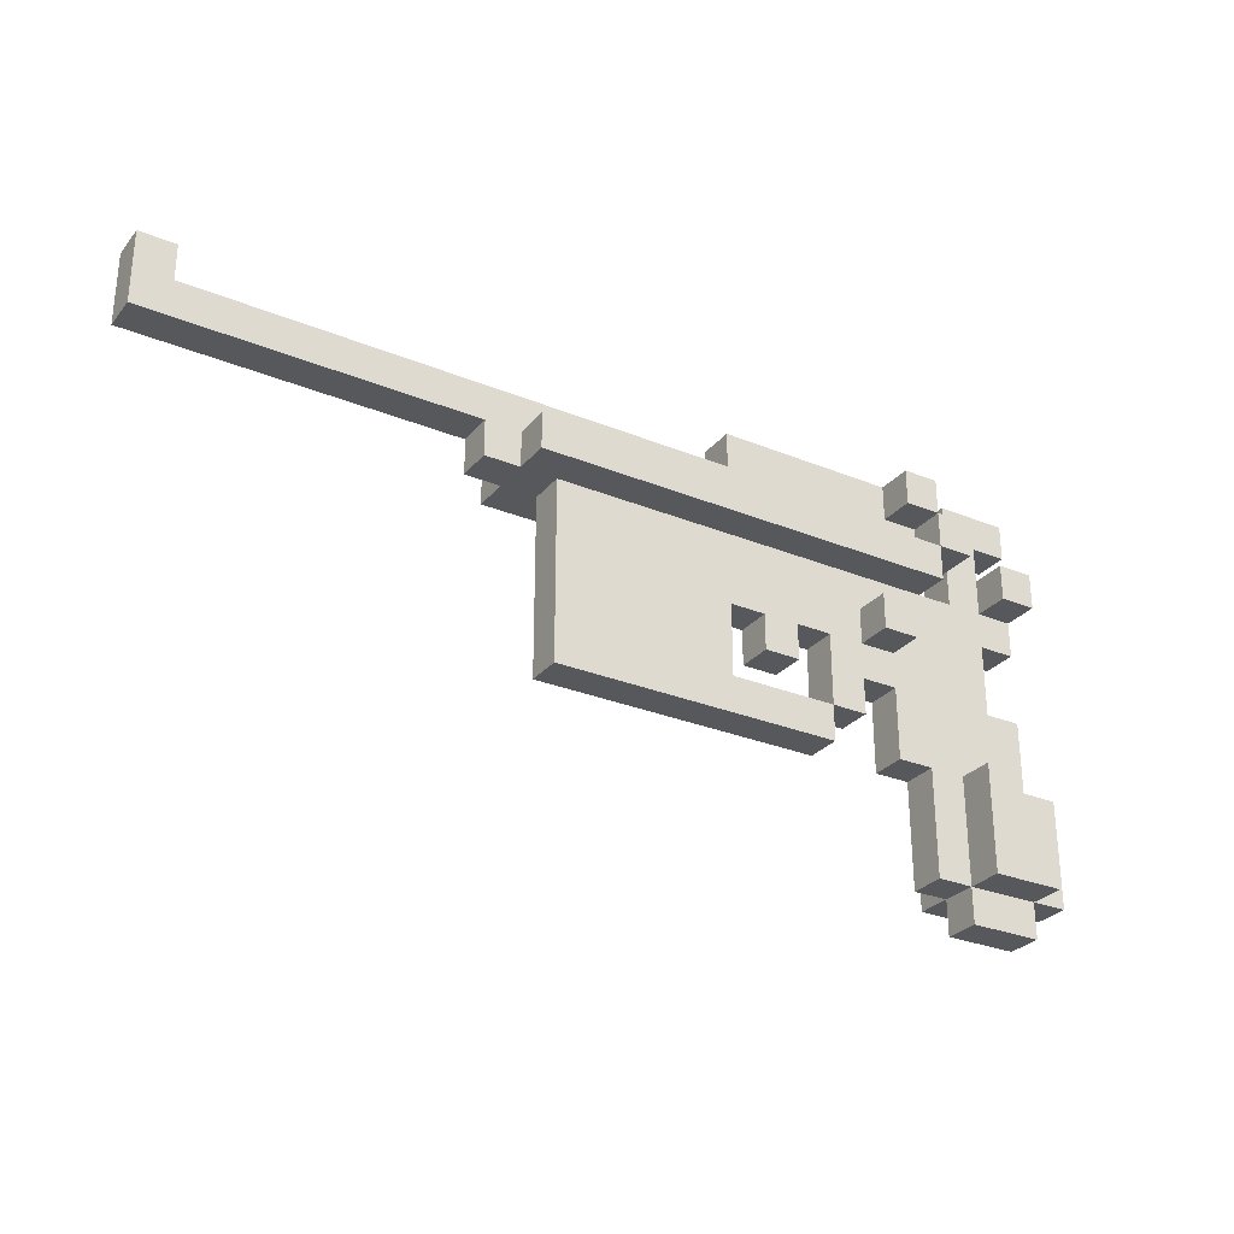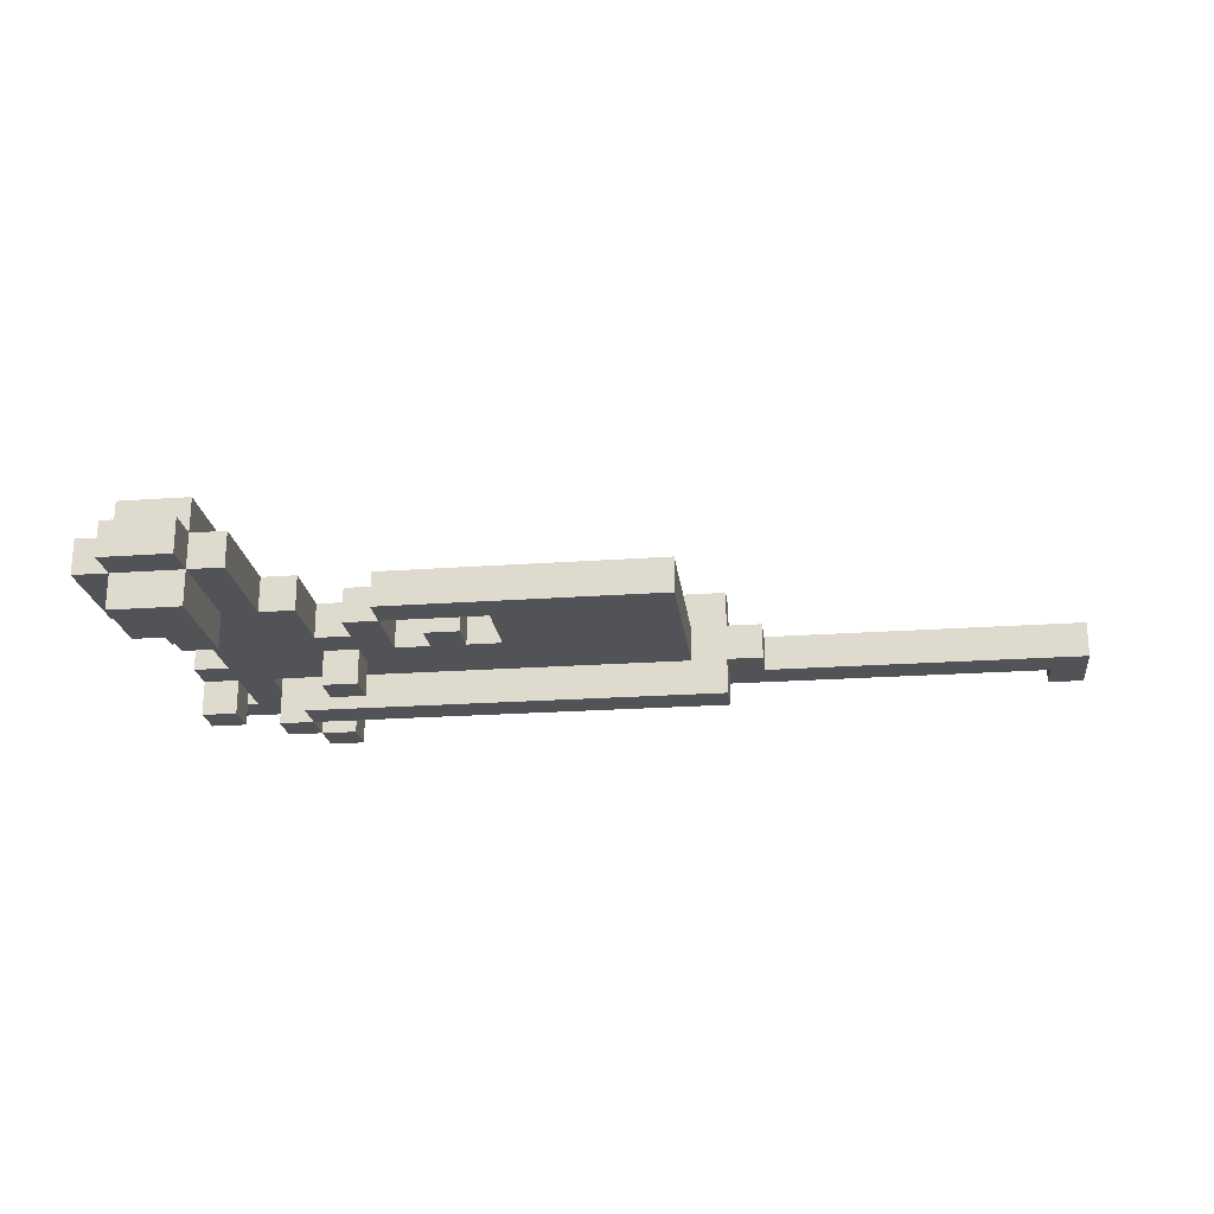
<metadata>
{"format":"obj","ext":"obj","renderer":"f3d","projection":"perspective","resolution":1024,"background":"white","views":[{"elev":-28.8,"azim":-31.4,"up":"+Z"},{"elev":-22.2,"azim":-172.9,"up":"+Y"}]}
</metadata>
<code>
o Mau-mgt0brt0stk0
v 1.3 0.1 -0.7
v 1.3 0.1 -0.5
v 1.3 0.1 -0.4
v 1.3 0.2 -0.7
v 1.3 0.2 -0.5
v 1.3 0.2 -0.4
v 1.2 0 -0.7
v 1.2 0 -0.6
v 1.2 0 -0.5
v 1.2 0 0.1
v 1.2 0 0.2
v 1.2 0.1 -0.8
v 1.2 0.1 -0.7
v 1.2 0.1 -0.6
v 1.2 0.1 -0.5
v 1.2 0.1 -0.4
v 1.2 0.1 -0.2
v 1.2 0.1 0
v 1.2 0.1 0.1
v 1.2 0.1 0.2
v 1.2 0.1 0.3
v 1.2 0.1 0.4
v 1.2 0.2 -0.8
v 1.2 0.2 -0.7
v 1.2 0.2 -0.6
v 1.2 0.2 -0.5
v 1.2 0.2 -0.4
v 1.2 0.2 -0.2
v 1.2 0.2 0
v 1.2 0.2 0.1
v 1.2 0.2 0.3
v 1.2 0.2 0.4
v 1.2 0.3 -0.7
v 1.2 0.3 -0.6
v 1.2 0.3 -0.5
v 1.1 0 -0.5
v 1.1 0 -0.4
v 1.1 0.1 -0.5
v 1.1 0.1 -0.4
v 1.1 0.1 -0.2
v 1.1 0.1 0
v 1.1 0.1 0.1
v 1.1 0.1 0.2
v 1.1 0.1 0.3
v 1.1 0.2 -0.5
v 1.1 0.2 -0.4
v 1.1 0.2 -0.2
v 1.1 0.2 0
v 1.1 0.2 0.1
v 1.1 0.2 0.3
v 1.1 0.3 -0.5
v 1.1 0.3 -0.4
v 1 0 0.2
v 1 0 0.3
v 1 0.1 0.2
v 1 0.1 0.3
v 1 0.2 0.2
v 1 0.2 0.3
v 1 0.3 0.2
v 1 0.3 0.3
v 0.9 0 0.1
v 0.9 0 0.2
v 0.9 0 0.3
v 0.9 0 0.4
v 0.9 0.1 0.1
v 0.9 0.1 0.2
v 0.9 0.1 0.3
v 0.9 0.2 0.1
v 0.9 0.2 0.2
v 0.9 0.2 0.3
v 0.9 0.3 0.1
v 0.9 0.3 0.2
v 0.9 0.3 0.3
v 0.9 0.3 0.4
v 0.8 0 -0.1
v 0.8 0 0
v 0.8 0.1 -0.1
v 0.8 0.1 0
v 0.7 0.1 -0.3
v 0.7 0.1 -0.2
v 0.7 0.2 -0.3
v 0.7 0.2 -0.2
v 0.6 0.1 -0.4
v 0.6 0.1 -0.3
v 0.6 0.2 -0.4
v 0.6 0.2 -0.3
v 0.5 0.1 -0.2
v 0.5 0.1 -0.1
v 0.5 0.2 -0.2
v 0.5 0.2 -0.1
v 0.3 0.1 -0.3
v 0.3 0.1 -0.1
v 0.3 0.2 -0.3
v 0.3 0.2 -0.1
v -1.2 0.1 0.3
v -1.2 0.1 0.4
v -1.2 0.2 0.3
v -1.2 0.2 0.4
v 1.1 0 0.1
v 1.1 0 0.2
v 1.1 0.1 0.1
v 1.1 0.1 0.2
v 1 0 -0.7
v 1 0 -0.5
v 1 0 -0.4
v 1 0.1 -0.8
v 1 0.1 -0.7
v 1 0.1 -0.5
v 1 0.1 -0.4
v 1 0.1 0.1
v 1 0.1 0.2
v 1 0.1 0.3
v 1 0.1 0.4
v 1 0.2 -0.8
v 1 0.2 -0.7
v 1 0.2 -0.5
v 1 0.2 -0.4
v 1 0.2 0.1
v 1 0.2 0.2
v 1 0.2 0.3
v 1 0.2 0.4
v 1 0.3 -0.7
v 1 0.3 -0.5
v 1 0.3 -0.4
v 0.9 0 0.2
v 0.9 0 0.3
v 0.9 0.1 -0.7
v 0.9 0.1 -0.4
v 0.9 0.1 0.2
v 0.9 0.1 0.3
v 0.9 0.2 -0.7
v 0.9 0.2 -0.4
v 0.9 0.2 0.2
v 0.9 0.2 0.3
v 0.9 0.3 0.2
v 0.9 0.3 0.3
v 0.8 0 0.3
v 0.8 0 0.4
v 0.8 0.1 -0.4
v 0.8 0.1 -0.2
v 0.8 0.1 0.3
v 0.8 0.1 0.4
v 0.8 0.2 -0.4
v 0.8 0.2 -0.2
v 0.8 0.2 0.3
v 0.8 0.2 0.4
v 0.8 0.3 0.3
v 0.8 0.3 0.4
v 0.7 0 -0.1
v 0.7 0 0
v 0.7 0.1 -0.1
v 0.7 0.1 0
v 0.6 0.1 -0.3
v 0.6 0.1 -0.1
v 0.6 0.2 -0.3
v 0.6 0.2 -0.1
v 0.4 0.1 -0.2
v 0.4 0.1 -0.1
v 0.4 0.2 -0.2
v 0.4 0.2 -0.1
v 0.3 0.1 0.3
v 0.3 0.1 0.4
v 0.3 0.2 0.3
v 0.3 0.2 0.4
v -0.2 0.1 -0.4
v -0.2 0.1 0.1
v -0.2 0.2 -0.4
v -0.2 0.2 0.1
v -0.3 0 0.1
v -0.3 0 0.2
v -0.3 0.1 0.1
v -0.3 0.1 0.2
v -0.3 0.2 0.1
v -0.3 0.2 0.2
v -0.3 0.3 0.1
v -0.3 0.3 0.2
v -0.4 0.1 0.1
v -0.4 0.1 0.2
v -0.4 0.2 0.1
v -0.4 0.2 0.2
v -1.3 0.1 0.2
v -1.3 0.1 0.4
v -1.3 0.2 0.2
v -1.3 0.2 0.4
v 1.2 0.1 -0.8
v 1.2 0.2 -0.8
v 1 0.1 -0.8
v 1 0.2 -0.8
v 1.3 0.1 -0.7
v 1.3 0.2 -0.7
v 1.2 0 -0.7
v 1.2 0.1 -0.7
v 1.2 0.2 -0.7
v 1.2 0.3 -0.7
v 1 0 -0.7
v 1 0.1 -0.7
v 1 0.2 -0.7
v 1 0.3 -0.7
v 0.9 0.1 -0.7
v 0.9 0.2 -0.7
v 0.9 0.1 -0.4
v 0.9 0.2 -0.4
v 0.8 0.1 -0.4
v 0.8 0.2 -0.4
v 0.6 0.1 -0.4
v 0.6 0.2 -0.4
v -0.2 0.1 -0.4
v -0.2 0.2 -0.4
v 0.7 0.1 -0.3
v 0.7 0.2 -0.3
v 0.6 0.1 -0.3
v 0.6 0.2 -0.3
v 0.8 0.1 -0.2
v 0.8 0.2 -0.2
v 0.7 0.1 -0.2
v 0.7 0.2 -0.2
v 0.5 0.1 -0.2
v 0.5 0.2 -0.2
v 0.4 0.1 -0.2
v 0.4 0.2 -0.2
v 0.8 0 -0.1
v 0.8 0.1 -0.1
v 0.7 0 -0.1
v 0.7 0.1 -0.1
v 0.6 0.1 -0.1
v 0.6 0.2 -0.1
v 0.5 0.1 -0.1
v 0.5 0.2 -0.1
v 0.4 0.1 -0.1
v 0.4 0.2 -0.1
v 0.3 0.1 -0.1
v 0.3 0.2 -0.1
v 1.2 0.1 0
v 1.2 0.2 0
v 1.1 0.1 0
v 1.1 0.2 0
v 1.2 0 0.1
v 1.2 0.1 0.1
v 1.1 0 0.1
v 1.1 0.1 0.1
v 0.9 0 0.1
v 0.9 0.1 0.1
v 0.9 0.2 0.1
v 0.9 0.3 0.1
v -0.2 0.1 0.1
v -0.2 0.2 0.1
v -0.3 0 0.1
v -0.3 0.1 0.1
v -0.3 0.2 0.1
v -0.3 0.3 0.1
v -0.4 0.1 0.1
v -0.4 0.2 0.1
v 1 0 0.2
v 1 0.1 0.2
v 1 0.2 0.2
v 1 0.3 0.2
v 0.9 0 0.2
v 0.9 0.1 0.2
v 0.9 0.2 0.2
v 0.9 0.3 0.2
v -0.4 0.1 0.2
v -0.4 0.2 0.2
v -1.3 0.1 0.2
v -1.3 0.2 0.2
v 1.2 0.1 0.3
v 1.2 0.2 0.3
v 1.1 0.1 0.3
v 1.1 0.2 0.3
v 0.9 0 0.3
v 0.9 0.1 0.3
v 0.9 0.2 0.3
v 0.9 0.3 0.3
v 0.8 0 0.3
v 0.8 0.1 0.3
v 0.8 0.2 0.3
v 0.8 0.3 0.3
v 1.2 0 -0.5
v 1.2 0.1 -0.5
v 1.2 0.2 -0.5
v 1.2 0.3 -0.5
v 1.1 0 -0.5
v 1.1 0.1 -0.5
v 1.1 0.2 -0.5
v 1.1 0.3 -0.5
v 1.3 0.1 -0.4
v 1.3 0.2 -0.4
v 1.2 0.1 -0.4
v 1.2 0.2 -0.4
v 1.1 0 -0.4
v 1.1 0.1 -0.4
v 1.1 0.2 -0.4
v 1.1 0.3 -0.4
v 1 0 -0.4
v 1 0.1 -0.4
v 1 0.2 -0.4
v 1 0.3 -0.4
v 0.6 0.1 -0.3
v 0.6 0.2 -0.3
v 0.3 0.1 -0.3
v 0.3 0.2 -0.3
v 1.2 0.1 -0.2
v 1.2 0.2 -0.2
v 1.1 0.1 -0.2
v 1.1 0.2 -0.2
v 0.8 0 0
v 0.8 0.1 0
v 0.7 0 0
v 0.7 0.1 0
v 1.2 0.1 0.1
v 1.2 0.2 0.1
v 1.1 0.1 0.1
v 1.1 0.2 0.1
v 1 0.1 0.1
v 1 0.2 0.1
v 0.9 0.1 0.1
v 0.9 0.2 0.1
v 1.2 0 0.2
v 1.2 0.1 0.2
v 1.1 0 0.2
v 1.1 0.1 0.2
v 0.9 0 0.2
v 0.9 0.1 0.2
v 0.9 0.2 0.2
v 0.9 0.3 0.2
v 0.2 0.1 0.2
v 0.2 0.2 0.2
v 0.1 0.1 0.2
v 0.1 0.2 0.2
v 1.192e-07 0.1 0.2
v 1.192e-07 0.2 0.2
v -0.1 0.1 0.2
v -0.1 0.2 0.2
v -0.3 0 0.2
v -0.3 0.1 0.2
v -0.3 0.2 0.2
v -0.3 0.3 0.2
v 1 0 0.3
v 1 0.1 0.3
v 1 0.2 0.3
v 1 0.3 0.3
v 0.9 0 0.3
v 0.9 0.1 0.3
v 0.9 0.2 0.3
v 0.9 0.3 0.3
v 0.3 0.1 0.3
v 0.3 0.2 0.3
v 0.2 0.1 0.3
v 0.2 0.2 0.3
v 0.1 0.1 0.3
v 0.1 0.2 0.3
v 1.192e-07 0.1 0.3
v 1.192e-07 0.2 0.3
v -0.1 0.1 0.3
v -0.1 0.2 0.3
v -1.2 0.1 0.3
v -1.2 0.2 0.3
v 1.2 0.1 0.4
v 1.2 0.2 0.4
v 1.1 0.1 0.4
v 1.1 0.2 0.4
v 1 0.1 0.4
v 1 0.2 0.4
v 0.9 0 0.4
v 0.9 0.3 0.4
v 0.8 0 0.4
v 0.8 0.1 0.4
v 0.8 0.2 0.4
v 0.8 0.3 0.4
v 0.3 0.1 0.4
v 0.3 0.2 0.4
v -1.2 0.1 0.4
v -1.2 0.2 0.4
v -1.3 0.1 0.4
v -1.3 0.2 0.4
v 1.2 0 -0.7
v 1 0 -0.7
v 1.2 0 -0.6
v 1.1 0 -0.6
v 1.2 0 -0.5
v 1.1 0 -0.5
v 1 0 -0.5
v 1.1 0 -0.4
v 1 0 -0.4
v 0.8 0 -0.1
v 0.7 0 -0.1
v 0.8 0 0
v 0.7 0 0
v 1.2 0 0.1
v 1.1 0 0.1
v 0.9 0 0.1
v -0.3 0 0.1
v 1.2 0 0.2
v 1.1 0 0.2
v 1 0 0.2
v 0.9 0 0.2
v -0.3 0 0.2
v 1 0 0.3
v 0.9 0 0.3
v 0.8 0 0.3
v 0.9 0 0.4
v 0.8 0 0.4
v 1.2 0.1 -0.8
v 1 0.1 -0.8
v 1.3 0.1 -0.7
v 1.2 0.1 -0.7
v 1 0.1 -0.7
v 0.9 0.1 -0.7
v 1.2 0.1 -0.6
v 1.3 0.1 -0.5
v 1.2 0.1 -0.5
v 1.1 0.1 -0.5
v 1 0.1 -0.5
v 1.3 0.1 -0.4
v 1.2 0.1 -0.4
v 1.1 0.1 -0.4
v 1 0.1 -0.4
v 0.9 0.1 -0.4
v 0.8 0.1 -0.4
v 0.6 0.1 -0.4
v -0.2 0.1 -0.4
v 1 0.1 -0.3
v 0.9 0.1 -0.3
v 0.7 0.1 -0.3
v 0.6 0.1 -0.3
v 0.3 0.1 -0.3
v 1.2 0.1 -0.2
v 1.1 0.1 -0.2
v 0.9 0.1 -0.2
v 0.8 0.1 -0.2
v 0.7 0.1 -0.2
v 0.5 0.1 -0.2
v 0.4 0.1 -0.2
v 0.8 0.1 -0.1
v 0.7 0.1 -0.1
v 0.6 0.1 -0.1
v 0.5 0.1 -0.1
v 0.4 0.1 -0.1
v 0.3 0.1 -0.1
v 1.2 0.1 0
v 1.1 0.1 0
v 0.8 0.1 0
v 0.7 0.1 0
v 1.2 0.1 0.1
v 1.1 0.1 0.1
v 1 0.1 0.1
v 0.9 0.1 0.1
v -0.2 0.1 0.1
v -0.3 0.1 0.1
v -0.4 0.1 0.1
v 1.1 0.1 0.2
v 1 0.1 0.2
v 0.9 0.1 0.2
v 0.2 0.1 0.2
v 0.1 0.1 0.2
v 1.192e-07 0.1 0.2
v -0.1 0.1 0.2
v -0.3 0.1 0.2
v -0.4 0.1 0.2
v -1.3 0.1 0.2
v 1.2 0.1 0.3
v 1.1 0.1 0.3
v 1 0.1 0.3
v 0.9 0.1 0.3
v 0.8 0.1 0.3
v 0.3 0.1 0.3
v 0.2 0.1 0.3
v 0.1 0.1 0.3
v 1.192e-07 0.1 0.3
v -0.1 0.1 0.3
v -1.2 0.1 0.3
v 1.2 0.1 0.4
v 1.1 0.1 0.4
v 1 0.1 0.4
v 0.8 0.1 0.4
v 0.3 0.1 0.4
v -1.2 0.1 0.4
v -1.3 0.1 0.4
v 1.2 0.1 0.1
v 1.1 0.1 0.1
v 1.2 0.1 0.2
v 1.1 0.1 0.2
v 1.2 0.2 -0.8
v 1 0.2 -0.8
v 1.3 0.2 -0.7
v 1.2 0.2 -0.7
v 1 0.2 -0.7
v 0.9 0.2 -0.7
v 1.2 0.2 -0.6
v 1.3 0.2 -0.5
v 1.2 0.2 -0.5
v 1.1 0.2 -0.5
v 1 0.2 -0.5
v 1.3 0.2 -0.4
v 1.2 0.2 -0.4
v 1.1 0.2 -0.4
v 1 0.2 -0.4
v 0.9 0.2 -0.4
v 0.8 0.2 -0.4
v 0.6 0.2 -0.4
v -0.2 0.2 -0.4
v 1 0.2 -0.3
v 0.9 0.2 -0.3
v 0.7 0.2 -0.3
v 0.6 0.2 -0.3
v 0.3 0.2 -0.3
v 1.2 0.2 -0.2
v 1.1 0.2 -0.2
v 0.9 0.2 -0.2
v 0.8 0.2 -0.2
v 0.7 0.2 -0.2
v 0.5 0.2 -0.2
v 0.4 0.2 -0.2
v 0.6 0.2 -0.1
v 0.5 0.2 -0.1
v 0.4 0.2 -0.1
v 0.3 0.2 -0.1
v 1.2 0.2 0
v 1.1 0.2 0
v 1.2 0.2 0.1
v 1.1 0.2 0.1
v 1 0.2 0.1
v 0.9 0.2 0.1
v -0.2 0.2 0.1
v -0.3 0.2 0.1
v -0.4 0.2 0.1
v 1 0.2 0.2
v 0.9 0.2 0.2
v 0.2 0.2 0.2
v 0.1 0.2 0.2
v 1.192e-07 0.2 0.2
v -0.1 0.2 0.2
v -0.3 0.2 0.2
v -0.4 0.2 0.2
v -1.3 0.2 0.2
v 1.2 0.2 0.3
v 1.1 0.2 0.3
v 1 0.2 0.3
v 0.9 0.2 0.3
v 0.8 0.2 0.3
v 0.3 0.2 0.3
v 0.2 0.2 0.3
v 0.1 0.2 0.3
v 1.192e-07 0.2 0.3
v -0.1 0.2 0.3
v -1.2 0.2 0.3
v 1.2 0.2 0.4
v 1.1 0.2 0.4
v 1 0.2 0.4
v 0.8 0.2 0.4
v 0.3 0.2 0.4
v -1.2 0.2 0.4
v -1.3 0.2 0.4
v 1.2 0.3 -0.7
v 1 0.3 -0.7
v 1.2 0.3 -0.6
v 1.1 0.3 -0.6
v 1.2 0.3 -0.5
v 1.1 0.3 -0.5
v 1 0.3 -0.5
v 1.1 0.3 -0.4
v 1 0.3 -0.4
v 0.9 0.3 0.1
v -0.3 0.3 0.1
v 1 0.3 0.2
v 0.9 0.3 0.2
v -0.3 0.3 0.2
v 1 0.3 0.3
v 0.9 0.3 0.3
v 0.8 0.3 0.3
v 0.9 0.3 0.4
v 0.8 0.3 0.4
f 4 2 1
f 5 3 2
f 5 2 4
f 6 3 5
f 13 8 7
f 14 9 8
f 14 8 13
f 15 9 14
f 19 11 10
f 20 11 19
f 23 13 12
f 24 13 23
f 27 17 16
f 28 17 27
f 29 19 18
f 30 19 29
f 31 22 21
f 32 22 31
f 33 25 24
f 34 26 25
f 34 25 33
f 35 26 34
f 38 37 36
f 39 37 38
f 47 41 40
f 48 41 47
f 49 44 43
f 49 43 42
f 50 44 49
f 51 46 45
f 52 46 51
f 55 54 53
f 56 54 55
f 59 58 57
f 60 58 59
f 65 62 61
f 66 62 65
f 67 64 63
f 68 66 65
f 69 66 68
f 70 64 67
f 71 69 68
f 72 69 71
f 73 64 70
f 74 64 73
f 77 76 75
f 78 76 77
f 81 80 79
f 82 80 81
f 85 84 83
f 86 84 85
f 89 88 87
f 90 88 89
f 93 92 91
f 94 92 93
f 97 96 95
f 98 96 97
f 99 100 101
f 101 100 102
f 103 104 107
f 104 105 108
f 107 104 108
f 108 105 109
f 106 107 114
f 114 107 115
f 110 111 118
f 118 111 119
f 112 113 120
f 120 113 121
f 115 116 122
f 116 117 123
f 122 116 123
f 123 117 124
f 125 126 129
f 129 126 130
f 127 128 131
f 131 128 132
f 133 134 135
f 135 134 136
f 137 138 141
f 141 138 142
f 139 140 143
f 143 140 144
f 145 146 147
f 147 146 148
f 149 150 151
f 151 150 152
f 153 154 155
f 155 154 156
f 157 158 159
f 159 158 160
f 161 162 163
f 163 162 164
f 165 166 167
f 167 166 168
f 169 170 171
f 171 170 172
f 173 174 175
f 175 174 176
f 177 178 179
f 179 178 180
f 181 182 183
f 183 182 184
f 187 186 185
f 188 186 187
f 192 190 189
f 193 190 192
f 195 192 191
f 196 192 195
f 197 194 193
f 198 194 197
f 199 197 196
f 200 197 199
f 203 202 201
f 204 202 203
f 207 206 205
f 208 206 207
f 211 210 209
f 212 210 211
f 215 214 213
f 216 214 215
f 219 218 217
f 220 218 219
f 223 222 221
f 224 222 223
f 227 226 225
f 228 226 227
f 231 230 229
f 232 230 231
f 235 234 233
f 236 234 235
f 239 238 237
f 240 238 239
f 245 242 241
f 246 244 243
f 247 245 241
f 247 246 245
f 248 246 247
f 249 244 246
f 249 246 248
f 250 244 249
f 251 249 248
f 252 249 251
f 257 254 253
f 258 255 254
f 258 254 257
f 259 256 255
f 259 255 258
f 260 256 259
f 263 262 261
f 264 262 263
f 267 266 265
f 268 266 267
f 273 270 269
f 274 270 273
f 275 272 271
f 276 272 275
f 277 278 281
f 281 278 282
f 279 280 283
f 283 280 284
f 285 286 287
f 287 286 288
f 289 290 293
f 293 290 294
f 291 292 295
f 295 292 296
f 297 298 299
f 299 298 300
f 301 302 303
f 303 302 304
f 305 306 307
f 307 306 308
f 309 310 311
f 311 310 312
f 313 314 315
f 315 314 316
f 317 318 319
f 319 318 320
f 321 322 325
f 323 324 326
f 321 325 327
f 326 324 328
f 321 327 329
f 328 324 330
f 321 329 331
f 330 324 332
f 321 331 333
f 333 331 334
f 332 324 335
f 335 324 336
f 337 338 341
f 338 339 342
f 341 338 342
f 339 340 343
f 342 339 343
f 343 340 344
f 345 346 347
f 347 346 348
f 347 348 349
f 349 348 350
f 349 350 351
f 351 350 352
f 351 352 353
f 353 352 354
f 353 354 355
f 355 354 356
f 357 358 359
f 359 358 360
f 359 360 361
f 361 360 362
f 363 364 365
f 365 364 366
f 366 364 367
f 367 364 368
f 366 367 369
f 369 367 370
f 371 372 373
f 373 372 374
f 377 376 375
f 378 376 377
f 379 378 377
f 380 376 378
f 380 378 379
f 381 376 380
f 382 381 380
f 383 381 382
f 386 385 384
f 387 385 386
f 392 389 388
f 393 389 392
f 395 391 390
f 396 391 395
f 397 395 394
f 398 395 397
f 400 399 398
f 401 399 400
f 405 403 402
f 406 403 405
f 408 405 404
f 409 408 404
f 410 408 409
f 412 407 406
f 413 410 409
f 414 411 410
f 414 410 413
f 415 411 414
f 416 407 412
f 417 407 416
f 421 416 415
f 421 418 417
f 421 417 416
f 422 418 421
f 424 420 419
f 425 420 424
f 426 415 414
f 427 421 415
f 427 415 426
f 427 422 421
f 428 418 422
f 428 422 427
f 429 418 428
f 430 424 423
f 433 429 428
f 433 430 429
f 433 428 427
f 434 424 430
f 434 430 433
f 435 424 434
f 436 432 431
f 437 432 436
f 438 420 425
f 440 433 427
f 441 433 440
f 442 437 436
f 442 435 434
f 442 438 437
f 442 436 435
f 443 441 440
f 443 442 441
f 443 440 439
f 444 442 443
f 445 442 444
f 446 442 445
f 447 438 442
f 447 442 446
f 447 420 438
f 450 445 444
f 451 445 450
f 457 449 448
f 458 449 457
f 461 451 450
f 462 451 461
f 463 453 452
f 464 453 463
f 465 453 464
f 466 454 453
f 466 453 465
f 467 455 454
f 467 454 466
f 468 456 455
f 468 455 467
f 469 459 458
f 469 456 468
f 469 457 456
f 469 458 457
f 470 459 469
f 471 461 460
f 472 462 461
f 472 461 471
f 473 462 472
f 474 465 464
f 475 465 474
f 476 459 470
f 477 459 476
f 478 479 480
f 480 479 481
f 482 483 485
f 485 483 486
f 484 485 488
f 484 488 489
f 489 488 490
f 486 487 492
f 489 490 493
f 490 491 494
f 493 490 494
f 494 491 495
f 492 487 496
f 496 487 497
f 495 496 501
f 497 498 501
f 496 497 501
f 501 498 502
f 499 500 504
f 504 500 505
f 494 495 506
f 495 501 507
f 506 495 507
f 501 502 507
f 502 498 508
f 507 502 508
f 508 498 509
f 503 504 510
f 508 509 513
f 509 510 513
f 510 504 513
f 507 508 513
f 511 512 514
f 514 512 515
f 505 500 516
f 514 515 518
f 515 516 518
f 507 513 518
f 513 514 518
f 517 518 519
f 518 516 520
f 519 518 520
f 520 516 521
f 521 516 522
f 516 500 523
f 522 516 523
f 520 521 526
f 524 525 532
f 532 525 533
f 520 526 536
f 536 526 537
f 527 528 538
f 538 528 539
f 539 528 540
f 528 529 541
f 540 528 541
f 529 530 542
f 541 529 542
f 530 531 543
f 542 530 543
f 533 534 544
f 543 531 544
f 531 532 544
f 532 533 544
f 544 534 545
f 535 536 546
f 536 537 547
f 546 536 547
f 547 537 548
f 539 540 549
f 549 540 550
f 545 534 551
f 551 534 552
f 553 554 555
f 555 554 556
f 555 556 557
f 556 554 558
f 557 556 558
f 558 554 559
f 558 559 560
f 560 559 561
f 562 563 565
f 565 563 566
f 564 565 567
f 567 565 568
f 568 569 570
f 570 569 571

</code>
